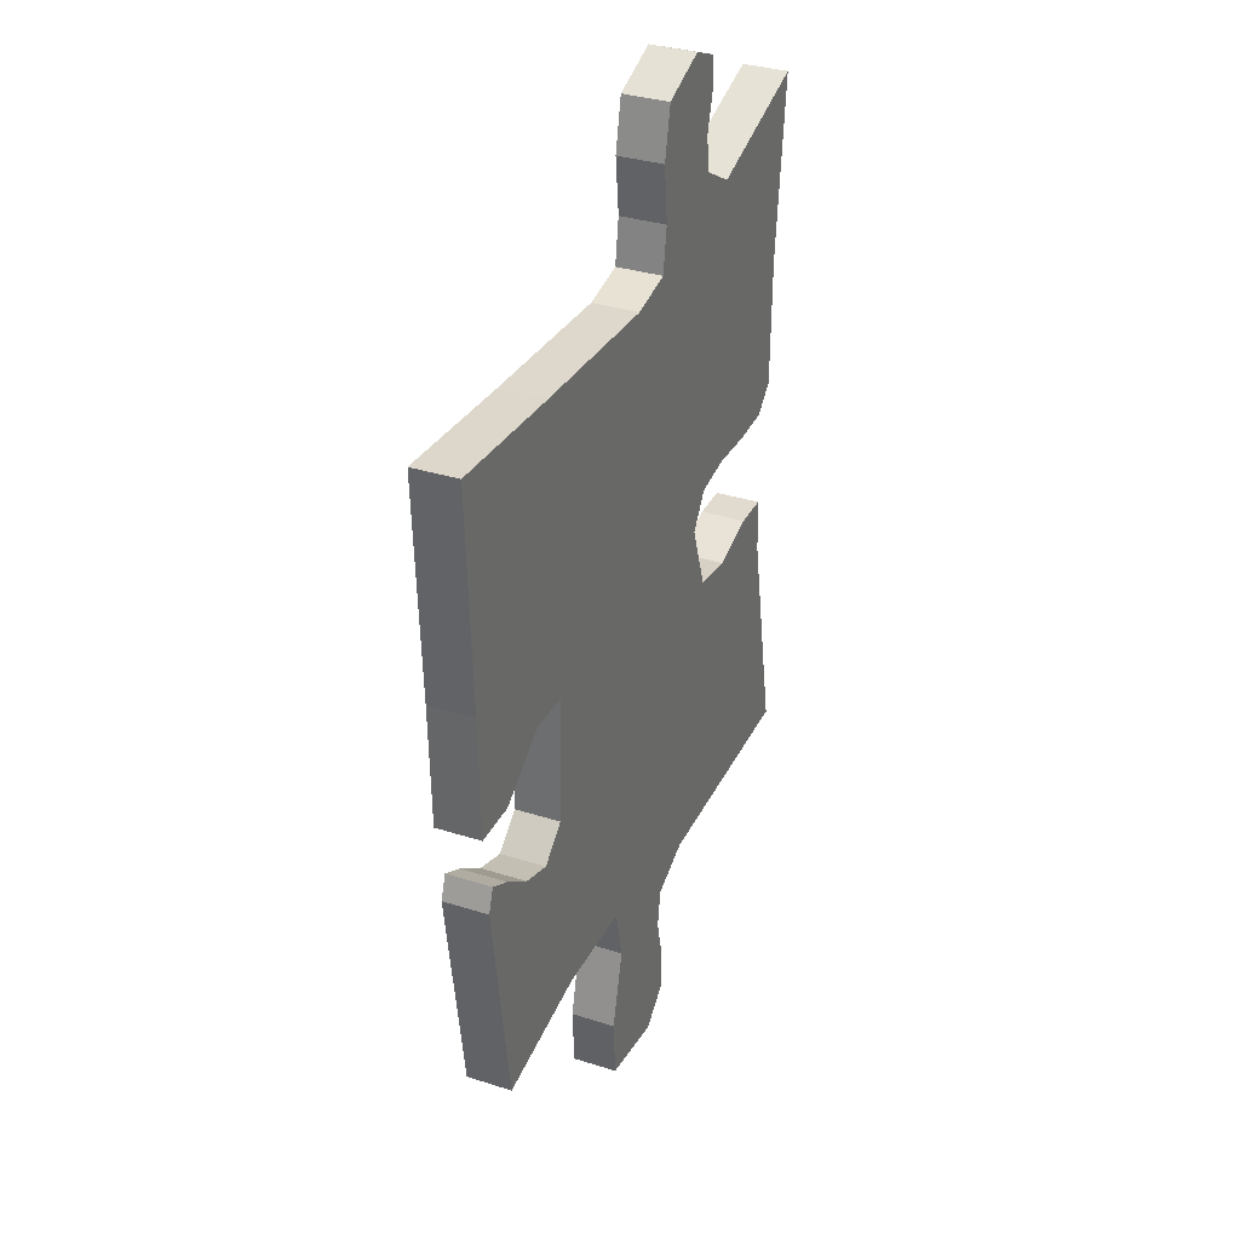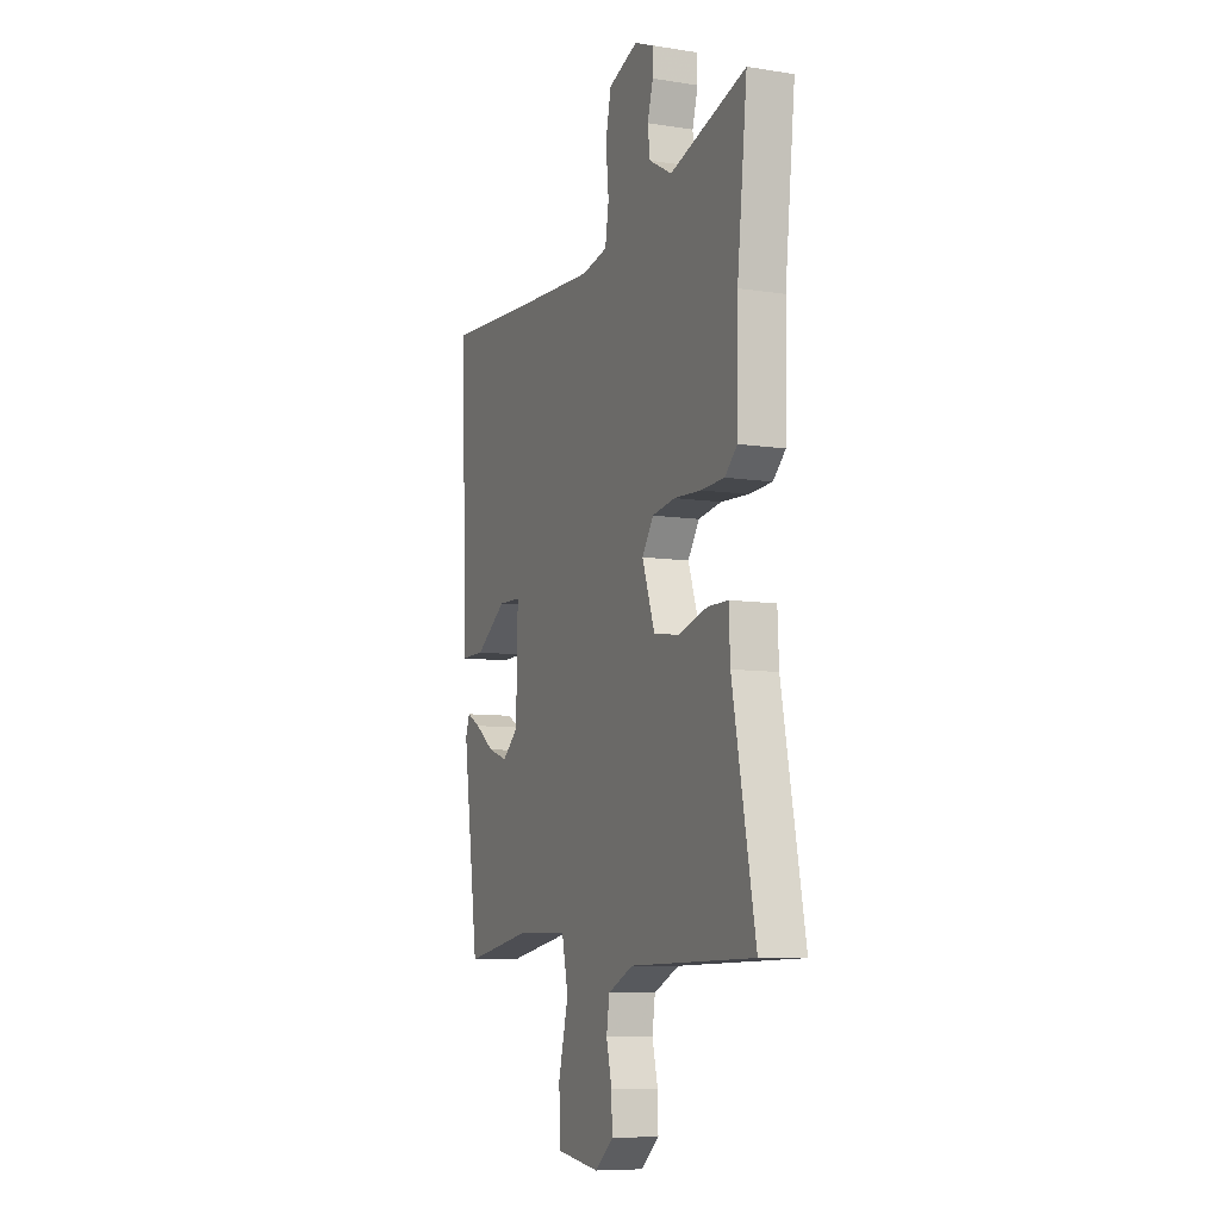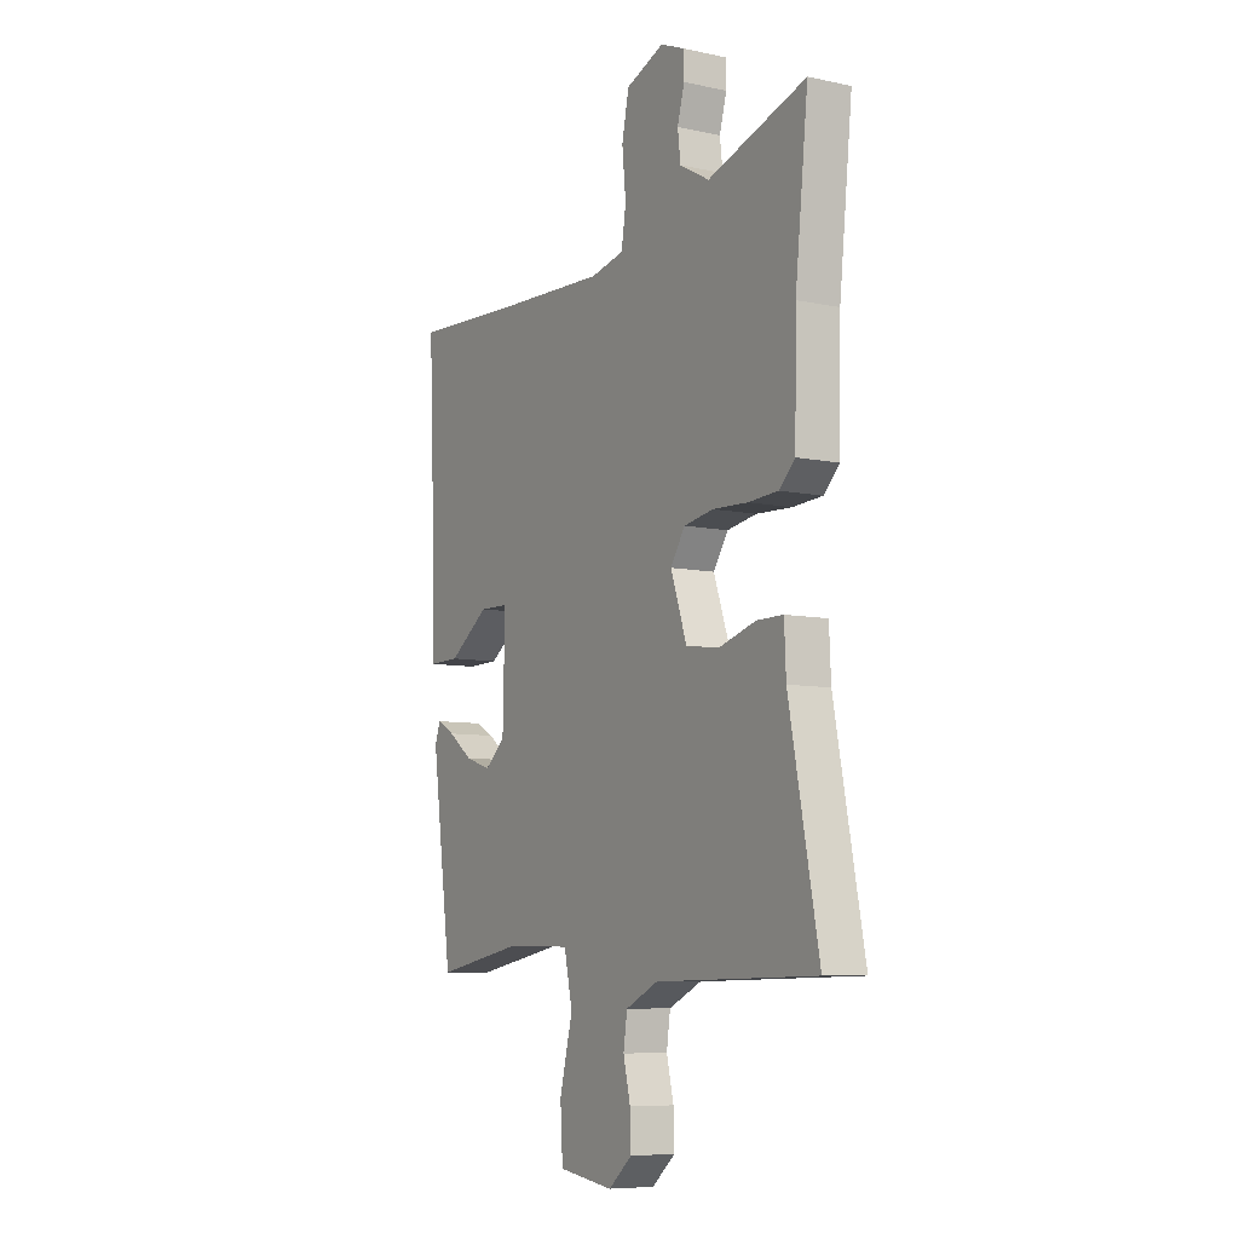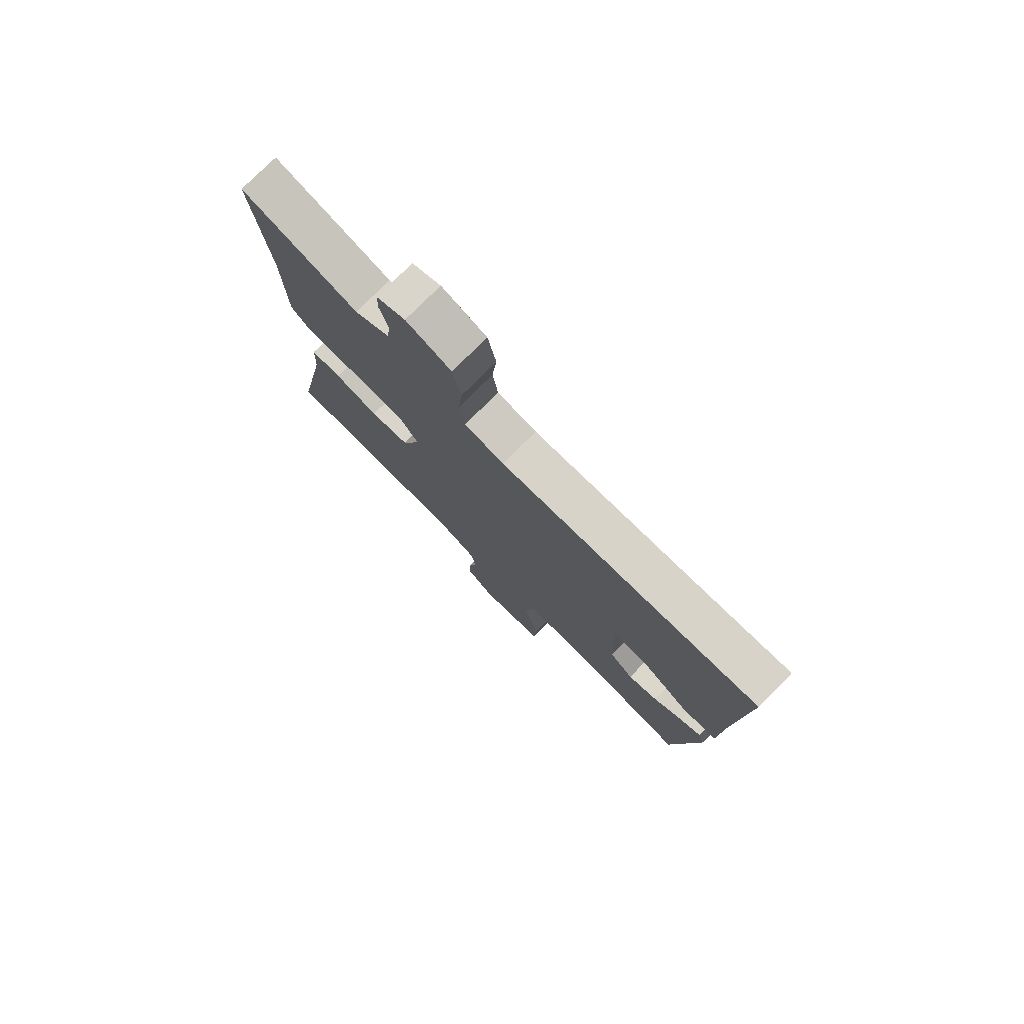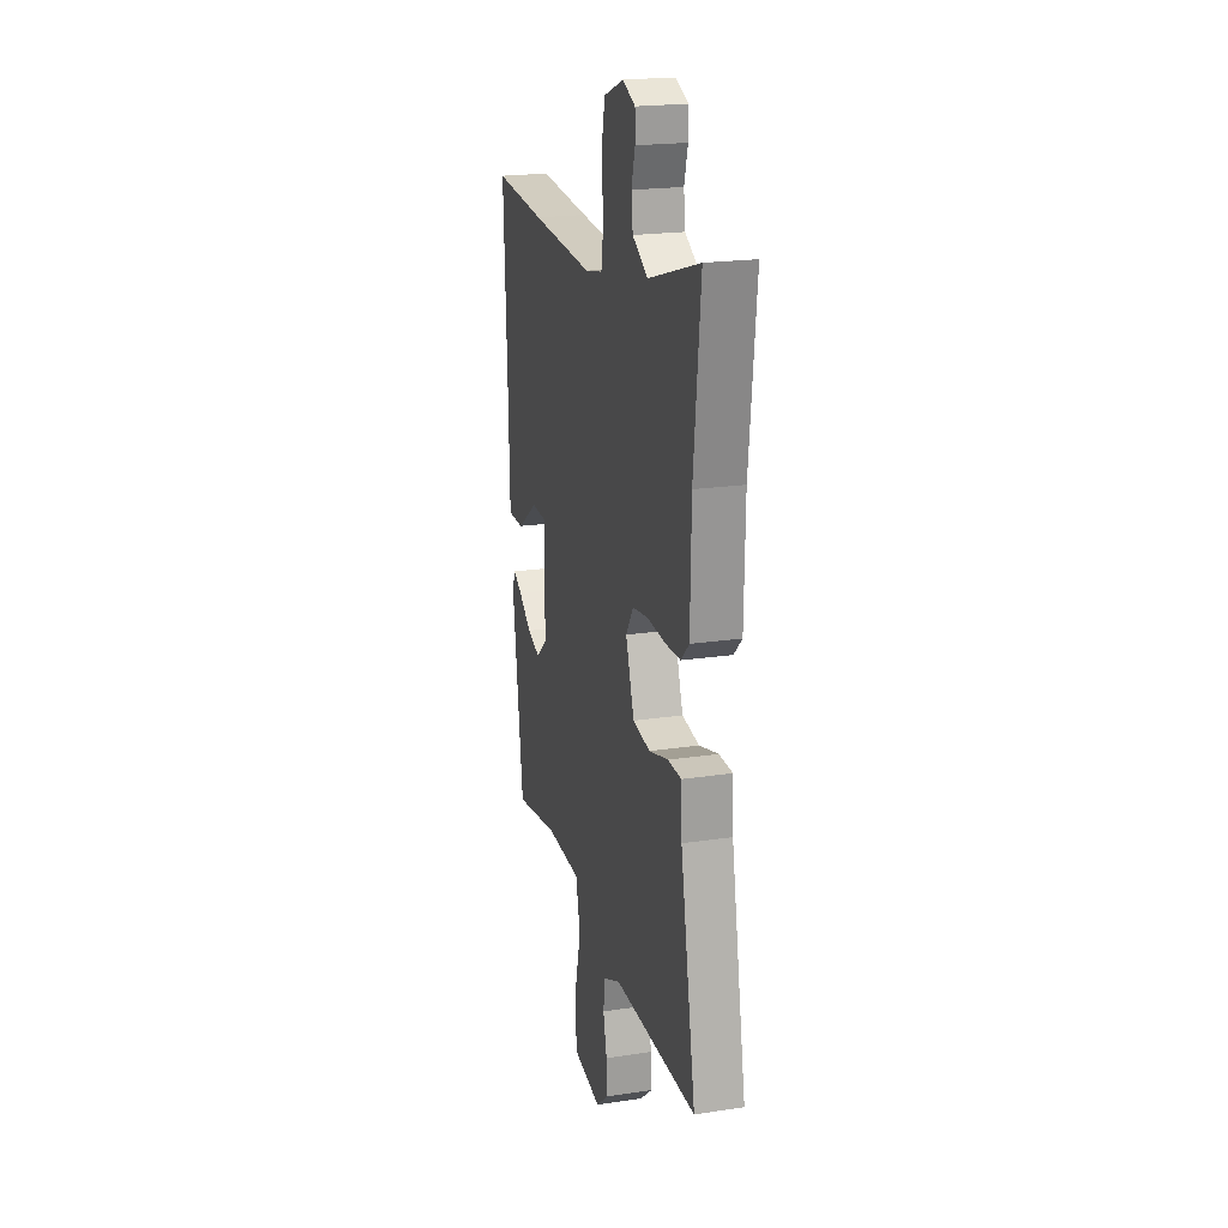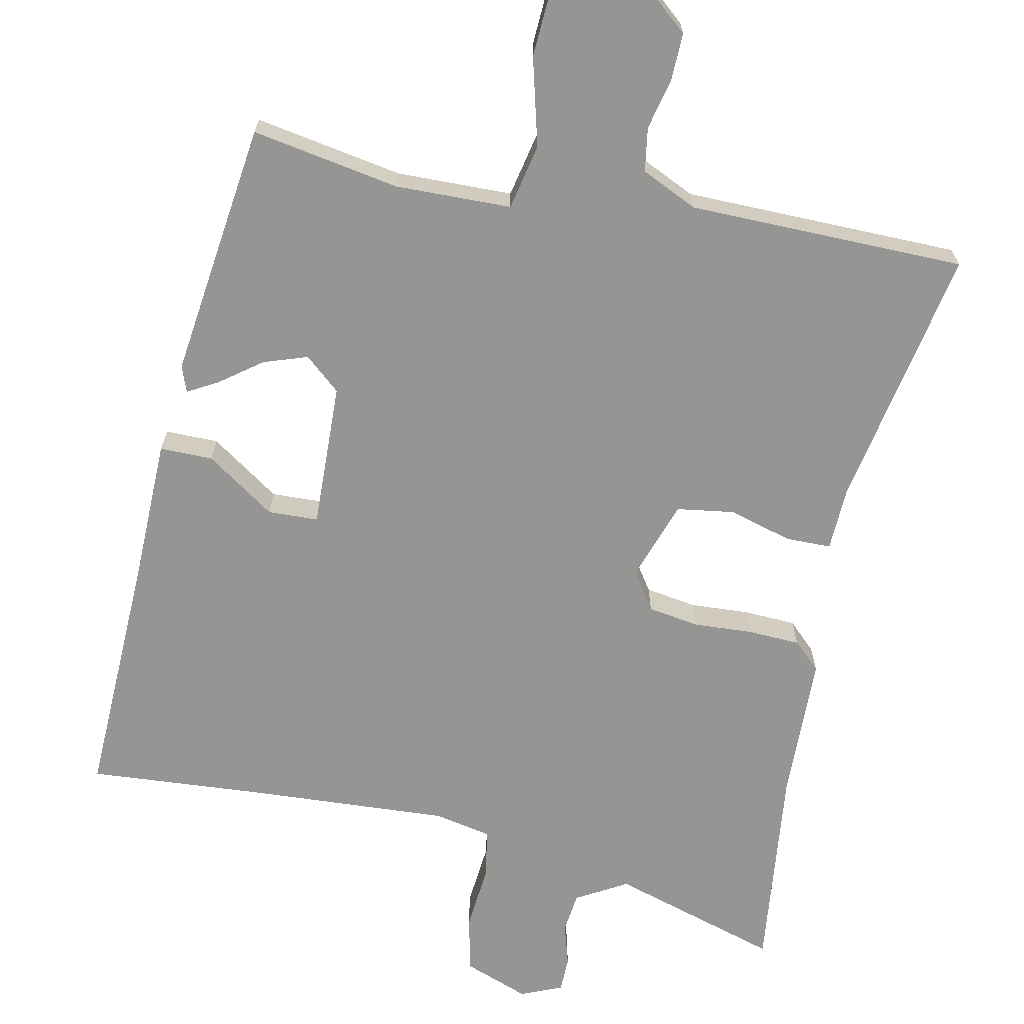
<metadata>
{"format":"obj","ext":"obj","renderer":"f3d","projection":"perspective","resolution":1024,"background":"white","views":[{"elev":33.6,"azim":113.5,"up":"+Z"},{"elev":-8.2,"azim":-113.3,"up":"+Z"},{"elev":-7.8,"azim":-120.9,"up":"+Z"},{"elev":77.7,"azim":44.9,"up":"+Z"},{"elev":21.1,"azim":-105.0,"up":"+Z"},{"elev":-67.4,"azim":168.8,"up":"+Y"}]}
</metadata>
<code>
v 0.48 0.07 -0.533
v 0.274 0.07 -0.495
v 0.113 0.07 -0.497
v 0.093 0.07 -0.588
v 0.124 0.07 -0.711
v 0.118 0.07 -0.81
v -0.014 0.07 -0.829
v -0.07 0.07 -0.781
v -0.068 0.07 -0.715
v -0.051 0.07 -0.644
v -0.06 0.07 -0.583
v -0.138 0.07 -0.546
v -0.523 0.07 -0.538
v -0.452 0.07 -0.172
v -0.448 0.07 -0.082
v -0.385 0.07 -0.082
v -0.296 0.07 -0.108
v -0.216 0.07 -0.097
v -0.177 0.07 0.015
v -0.212 0.07 0.068
v -0.283 0.07 0.08
v -0.367 0.07 0.076
v -0.439 0.07 0.08
v -0.477 0.07 0.117
v -0.481 0.07 0.322
v -0.512 0.07 0.611
v -0.276 0.07 0.537
v -0.205 0.07 0.577
v -0.198 0.07 0.634
v -0.215 0.07 0.694
v -0.214 0.07 0.743
v -0.156 0.07 0.767
v -0.065 0.07 0.732
v -0.048 0.07 0.652
v -0.057 0.07 0.562
v -0.046 0.07 0.492
v 0.034 0.07 0.475
v 0.32 0.07 0.489
v 0.56 0.07 0.504
v 0.545 0.07 0.153
v 0.54 0.07 -0.044
v 0.466 0.07 -0.043
v 0.37 0.07 0.024
v 0.3 0.07 0.022
v 0.305 0.07 -0.181
v 0.354 0.07 -0.224
v 0.415 0.07 -0.204
v 0.474 0.07 -0.161
v 0.516 0.07 -0.138
v 0.529 0.07 -0.175
v 0.48 0 -0.533
v 0.274 0 -0.495
v 0.113 0 -0.497
v 0.093 0 -0.588
v 0.124 0 -0.711
v 0.118 0 -0.81
v -0.014 0 -0.829
v -0.07 0 -0.781
v -0.068 0 -0.715
v -0.051 0 -0.644
v -0.06 0 -0.583
v -0.138 0 -0.546
v -0.523 0 -0.538
v -0.452 0 -0.172
v -0.448 0 -0.082
v -0.385 0 -0.082
v -0.296 0 -0.108
v -0.216 0 -0.097
v -0.177 0 0.015
v -0.212 0 0.068
v -0.283 0 0.08
v -0.367 0 0.076
v -0.439 0 0.08
v -0.477 0 0.117
v -0.481 0 0.322
v -0.512 0 0.611
v -0.276 0 0.537
v -0.205 0 0.577
v -0.198 0 0.634
v -0.215 0 0.694
v -0.214 0 0.743
v -0.156 0 0.767
v -0.065 0 0.732
v -0.048 0 0.652
v -0.057 0 0.562
v -0.046 0 0.492
v 0.034 0 0.475
v 0.32 0 0.489
v 0.56 0 0.504
v 0.545 0 0.153
v 0.54 0 -0.044
v 0.466 0 -0.043
v 0.37 0 0.024
v 0.3 0 0.022
v 0.305 0 -0.181
v 0.354 0 -0.224
v 0.415 0 -0.204
v 0.474 0 -0.161
v 0.516 0 -0.138
v 0.529 0 -0.175
f 50 1 2
f 49 50 2
f 48 49 2
f 47 48 2
f 46 47 2 3
f 45 46 3
f 44 45 3
f 40 41 42 43
f 40 43 44
f 39 40 44
f 38 39 44
f 37 38 44 3
f 33 34 35
f 32 33 35
f 31 32 35
f 30 31 35
f 29 30 35
f 28 29 35 36
f 27 28 36
f 25 26 27
f 27 36 37
f 25 27 37
f 24 25 37
f 23 24 37
f 22 23 37
f 21 22 37
f 14 15 16 17
f 14 17 18
f 13 14 18
f 12 13 18
f 11 12 18 19
f 8 9 10
f 7 8 10
f 6 7 10
f 5 6 10
f 4 5 10
f 4 10 11
f 3 4 11 19
f 20 21 37
f 19 20 37
f 3 19 37
f 52 51 100
f 52 100 99
f 52 99 98
f 52 98 97
f 53 52 97 96
f 53 96 95
f 53 95 94
f 93 92 91 90
f 94 93 90
f 94 90 89
f 94 89 88
f 53 94 88 87
f 85 84 83
f 85 83 82
f 85 82 81
f 85 81 80
f 85 80 79
f 86 85 79 78
f 86 78 77
f 77 76 75
f 87 86 77
f 87 77 75
f 87 75 74
f 87 74 73
f 87 73 72
f 87 72 71
f 67 66 65 64
f 68 67 64
f 68 64 63
f 68 63 62
f 69 68 62 61
f 60 59 58
f 60 58 57
f 60 57 56
f 60 56 55
f 60 55 54
f 61 60 54
f 69 61 54 53
f 87 71 70
f 87 70 69
f 87 69 53
f 1 51 52 2
f 2 52 53 3
f 3 53 54 4
f 4 54 55 5
f 5 55 56 6
f 6 56 57 7
f 7 57 58 8
f 8 58 59 9
f 9 59 60 10
f 10 60 61 11
f 11 61 62 12
f 12 62 63 13
f 13 63 64 14
f 14 64 65 15
f 15 65 66 16
f 16 66 67 17
f 17 67 68 18
f 18 68 69 19
f 19 69 70 20
f 20 70 71 21
f 21 71 72 22
f 22 72 73 23
f 23 73 74 24
f 24 74 75 25
f 25 75 76 26
f 26 76 77 27
f 27 77 78 28
f 28 78 79 29
f 29 79 80 30
f 30 80 81 31
f 31 81 82 32
f 32 82 83 33
f 33 83 84 34
f 34 84 85 35
f 35 85 86 36
f 36 86 87 37
f 37 87 88 38
f 38 88 89 39
f 39 89 90 40
f 40 90 91 41
f 41 91 92 42
f 42 92 93 43
f 43 93 94 44
f 44 94 95 45
f 45 95 96 46
f 46 96 97 47
f 47 97 98 48
f 48 98 99 49
f 49 99 100 50
f 50 100 51 1

</code>
